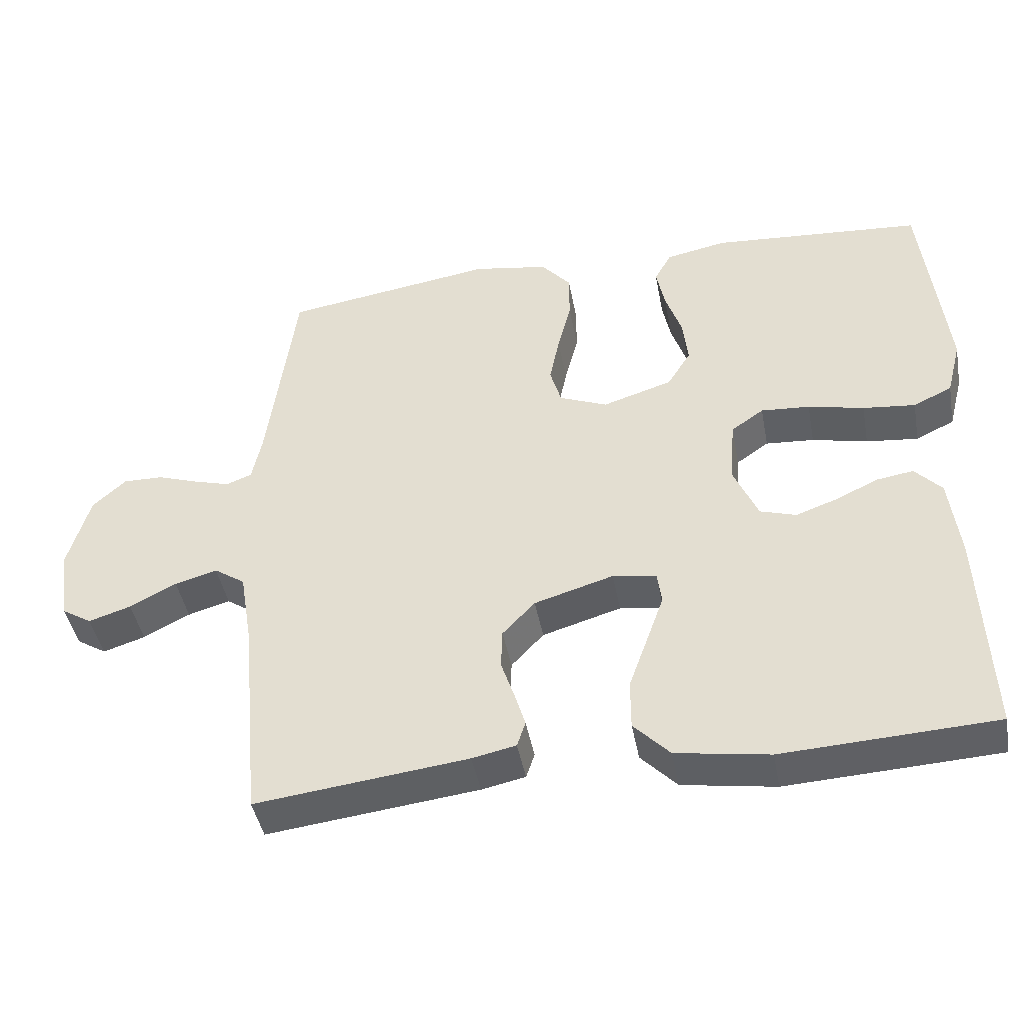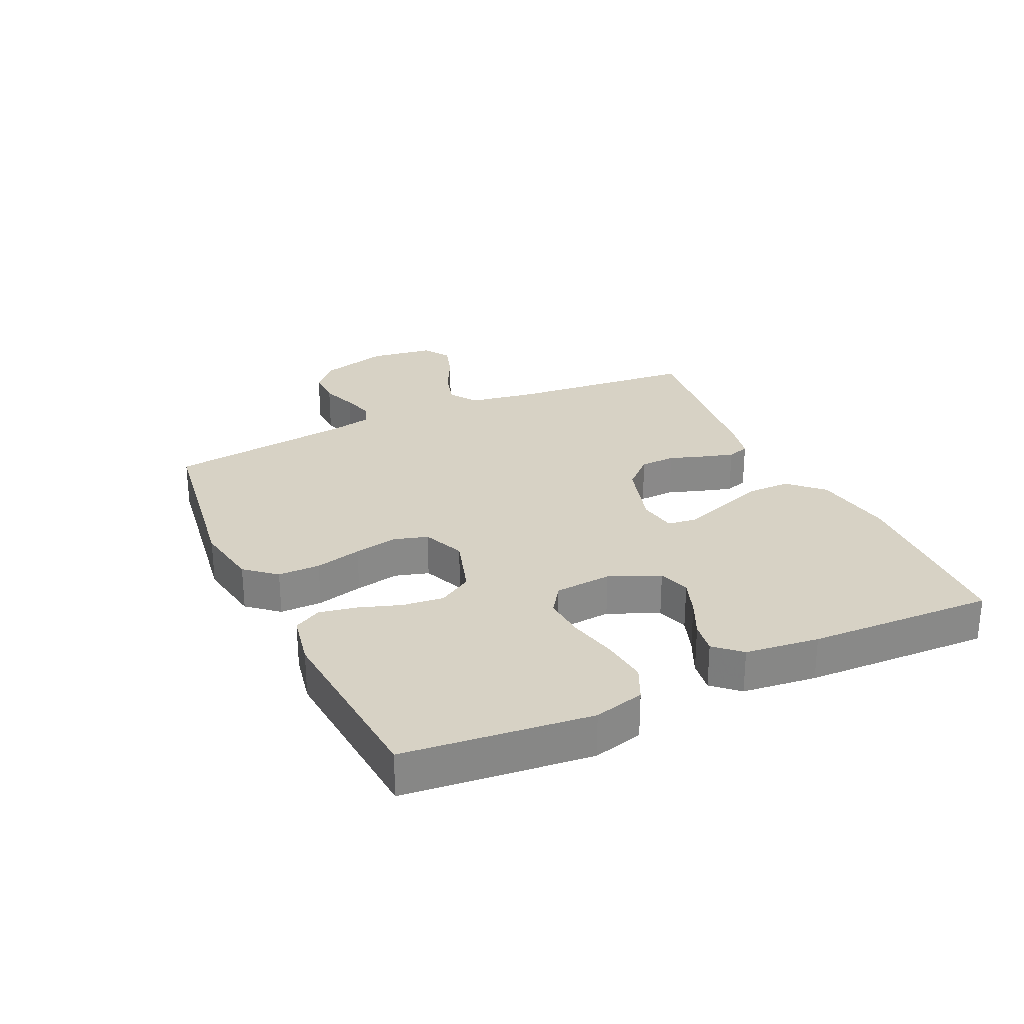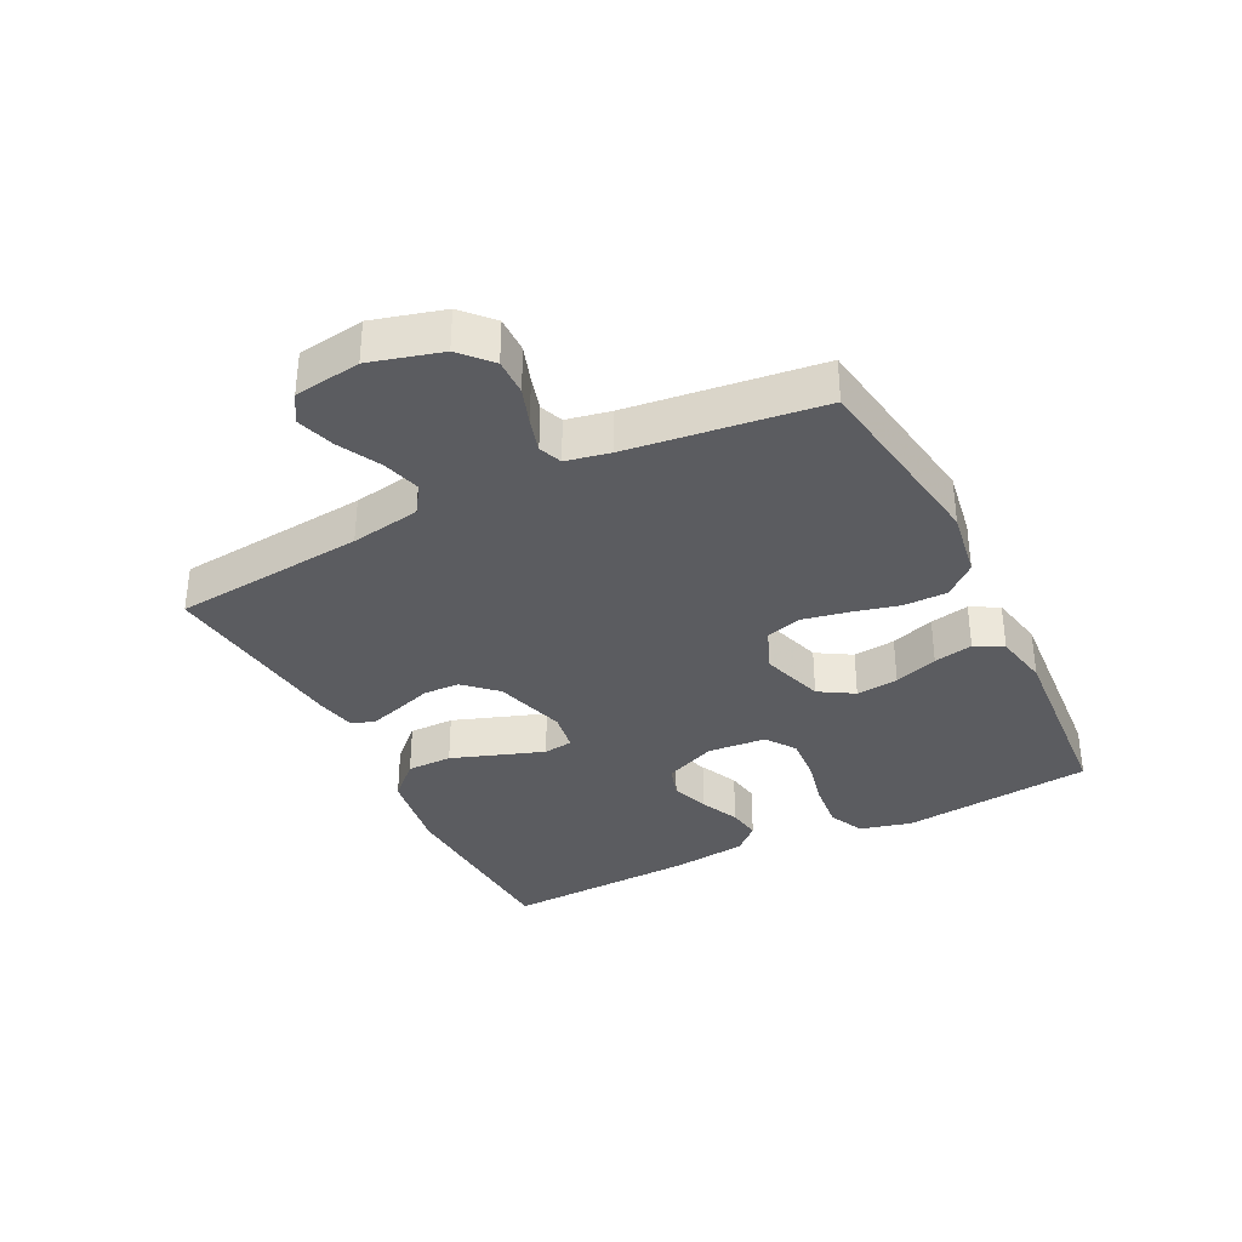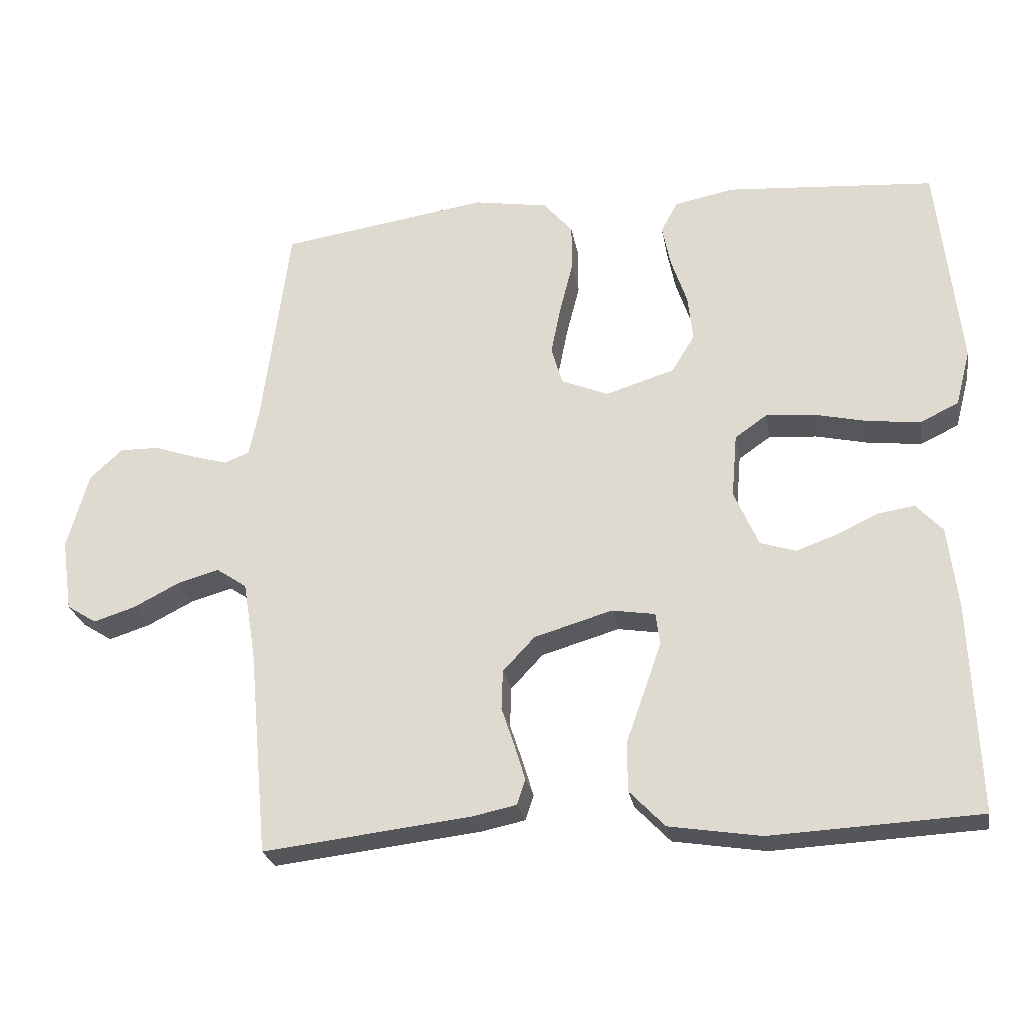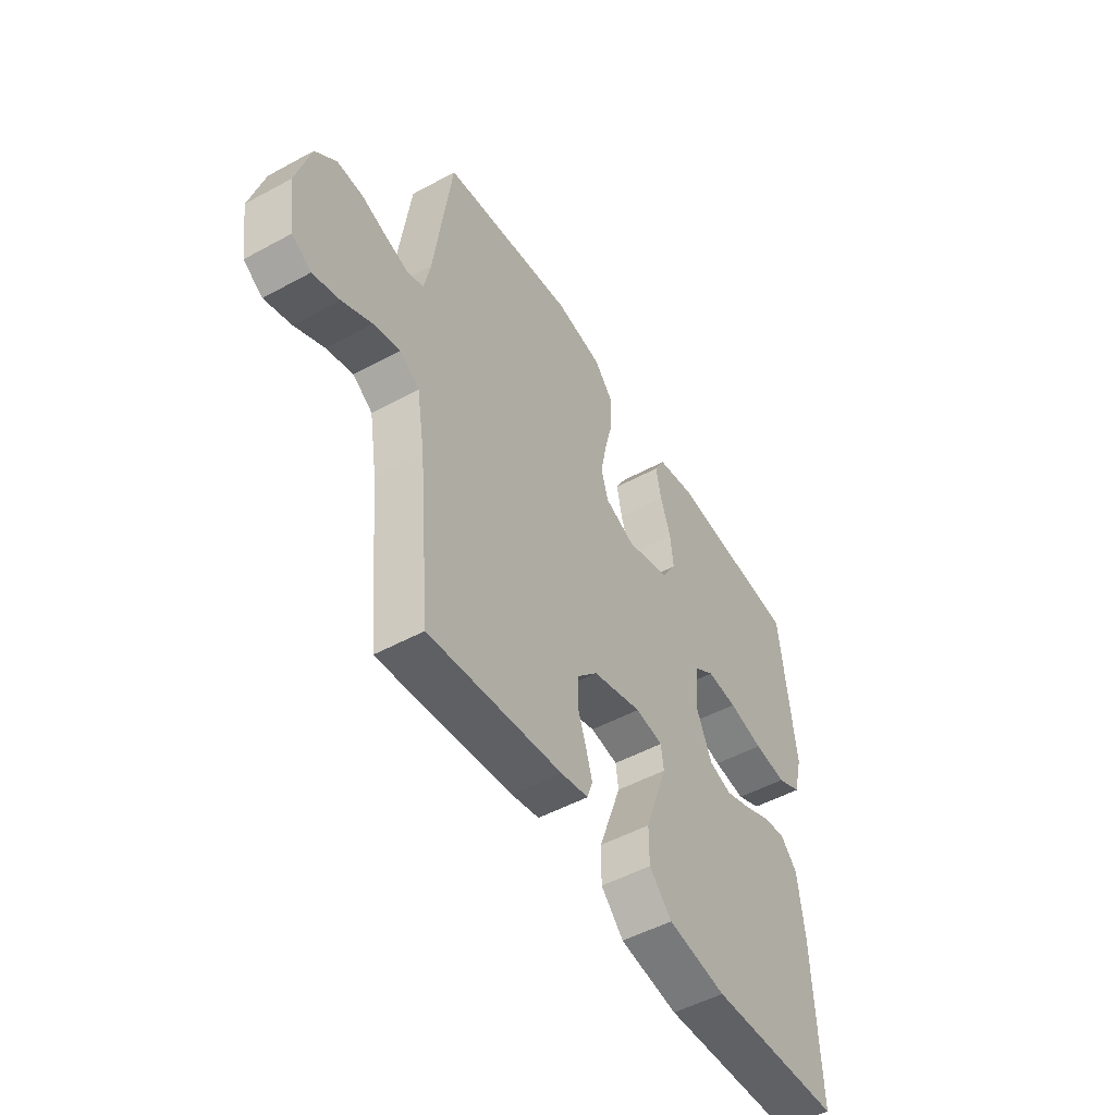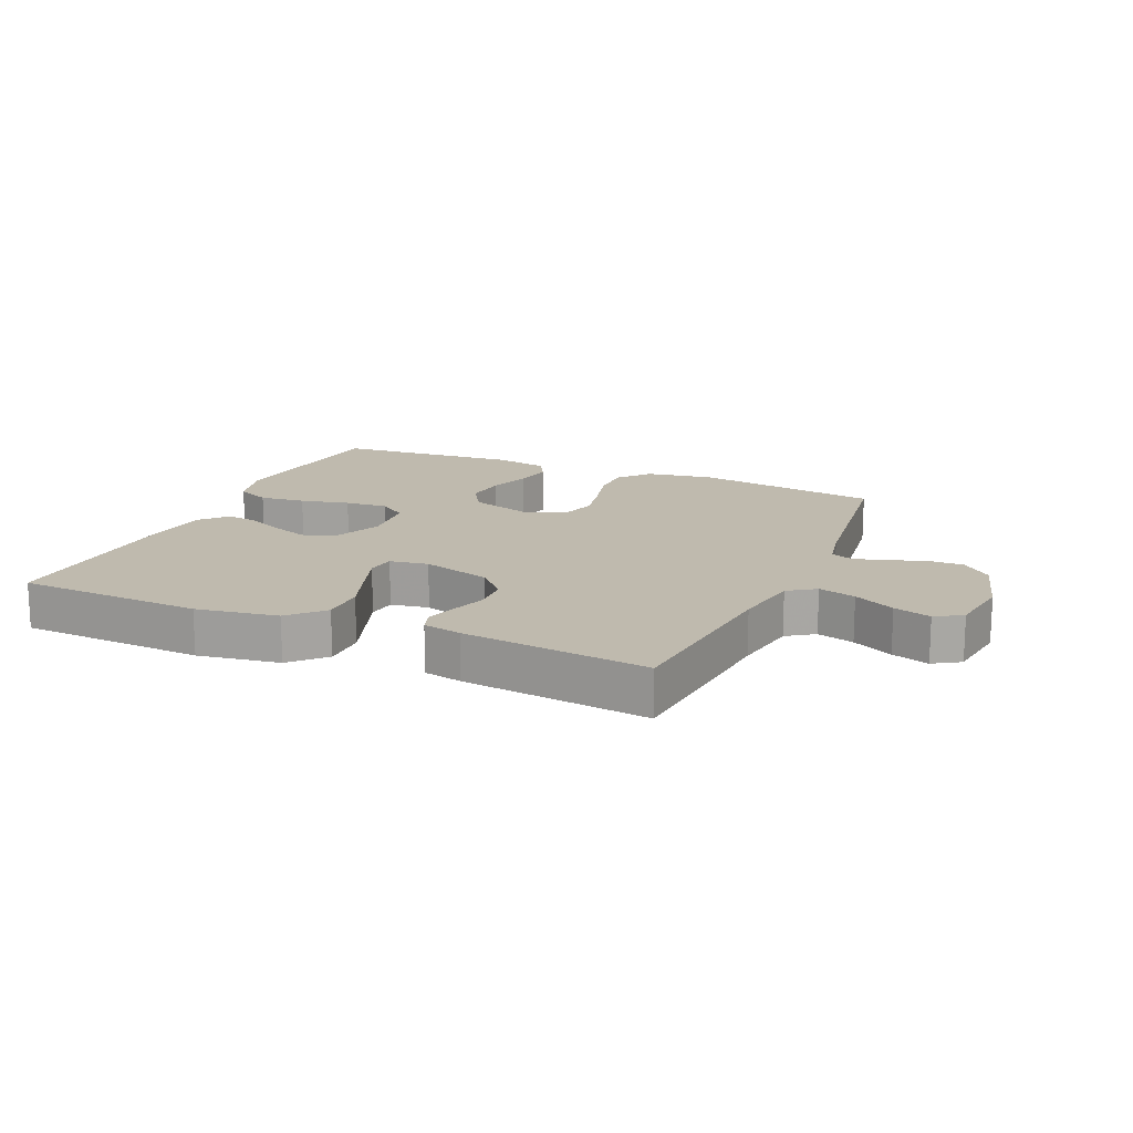
<metadata>
{"format":"obj","ext":"obj","renderer":"f3d","projection":"perspective","resolution":1024,"background":"white","views":[{"elev":-43.9,"azim":10.5,"up":"+Z"},{"elev":27.4,"azim":64.9,"up":"+Y"},{"elev":-34.9,"azim":-63.2,"up":"+Y"},{"elev":-25.6,"azim":9.9,"up":"+Z"},{"elev":-50.5,"azim":-59.2,"up":"+Z"},{"elev":15.8,"azim":-156.5,"up":"+Y"}]}
</metadata>
<code>
v 0.5 0.07 0.5
v 0.532 0.07 0.2
v 0.511 0.07 0.119
v 0.456 0.07 0.093
v 0.382 0.07 0.101
v 0.303 0.07 0.119
v 0.234 0.07 0.124
v 0.188 0.07 0.092
v 0.18 0.07 0
v 0.215 0.07 -0.081
v 0.266 0.07 -0.097
v 0.325 0.07 -0.076
v 0.385 0.07 -0.048
v 0.437 0.07 -0.04
v 0.475 0.07 -0.081
v 0.489 0.07 -0.2
v 0.5 0.07 -0.5
v 0.2 0.07 -0.515
v 0.068 0.07 -0.494
v 0.017 0.07 -0.441
v 0.017 0.07 -0.37
v 0.044 0.07 -0.294
v 0.068 0.07 -0.226
v 0.062 0.07 -0.18
v 0 0.07 -0.17
v -0.112 0.07 -0.203
v -0.158 0.07 -0.252
v -0.16 0.07 -0.309
v -0.141 0.07 -0.366
v -0.126 0.07 -0.416
v -0.138 0.07 -0.452
v -0.2 0.07 -0.465
v -0.5 0.07 -0.5
v -0.528 0.07 -0.2
v -0.546 0.07 -0.091
v -0.59 0.07 -0.061
v -0.65 0.07 -0.078
v -0.716 0.07 -0.112
v -0.776 0.07 -0.131
v -0.819 0.07 -0.104
v -0.834 0.07 0
v -0.803 0.07 0.111
v -0.756 0.07 0.154
v -0.699 0.07 0.153
v -0.641 0.07 0.133
v -0.589 0.07 0.118
v -0.553 0.07 0.132
v -0.539 0.07 0.2
v -0.5 0.07 0.5
v -0.2 0.07 0.545
v -0.093 0.07 0.527
v -0.051 0.07 0.478
v -0.051 0.07 0.41
v -0.07 0.07 0.335
v -0.084 0.07 0.265
v -0.068 0.07 0.21
v 0 0.07 0.182
v 0.099 0.07 0.213
v 0.132 0.07 0.267
v 0.125 0.07 0.333
v 0.102 0.07 0.401
v 0.09 0.07 0.462
v 0.114 0.07 0.506
v 0.2 0.07 0.523
v 0.5 0 0.5
v 0.532 0 0.2
v 0.511 0 0.119
v 0.456 0 0.093
v 0.382 0 0.101
v 0.303 0 0.119
v 0.234 0 0.124
v 0.188 0 0.092
v 0.18 0 0
v 0.215 0 -0.081
v 0.266 0 -0.097
v 0.325 0 -0.076
v 0.385 0 -0.048
v 0.437 0 -0.04
v 0.475 0 -0.081
v 0.489 0 -0.2
v 0.5 0 -0.5
v 0.2 0 -0.515
v 0.068 0 -0.494
v 0.017 0 -0.441
v 0.017 0 -0.37
v 0.044 0 -0.294
v 0.068 0 -0.226
v 0.062 0 -0.18
v 0 0 -0.17
v -0.112 0 -0.203
v -0.158 0 -0.252
v -0.16 0 -0.309
v -0.141 0 -0.366
v -0.126 0 -0.416
v -0.138 0 -0.452
v -0.2 0 -0.465
v -0.5 0 -0.5
v -0.528 0 -0.2
v -0.546 0 -0.091
v -0.59 0 -0.061
v -0.65 0 -0.078
v -0.716 0 -0.112
v -0.776 0 -0.131
v -0.819 0 -0.104
v -0.834 0 0
v -0.803 0 0.111
v -0.756 0 0.154
v -0.699 0 0.153
v -0.641 0 0.133
v -0.589 0 0.118
v -0.553 0 0.132
v -0.539 0 0.2
v -0.5 0 0.5
v -0.2 0 0.545
v -0.093 0 0.527
v -0.051 0 0.478
v -0.051 0 0.41
v -0.07 0 0.335
v -0.084 0 0.265
v -0.068 0 0.21
v 0 0 0.182
v 0.099 0 0.213
v 0.132 0 0.267
v 0.125 0 0.333
v 0.102 0 0.401
v 0.09 0 0.462
v 0.114 0 0.506
v 0.2 0 0.523
f 4 5 6
f 3 4 6
f 2 3 6
f 1 2 6
f 64 1 6
f 63 64 6
f 62 63 6
f 61 62 6
f 60 61 6
f 59 60 6 7
f 58 59 7 8
f 57 58 8 9
f 56 57 9 10
f 52 53 54
f 51 52 54
f 50 51 54
f 49 50 54
f 48 49 54
f 47 48 54 55
f 46 47 55 56
f 43 44 45
f 42 43 45
f 41 42 45
f 40 41 45
f 39 40 45
f 38 39 45
f 37 38 45
f 36 37 45 46
f 46 56 10
f 36 46 10
f 35 36 10
f 32 33 34
f 31 32 34
f 30 31 34
f 29 30 34
f 28 29 34
f 27 28 34 35
f 20 21 22
f 19 20 22
f 18 19 22
f 17 18 22
f 16 17 22
f 15 16 22
f 14 15 22
f 13 14 22
f 12 13 22
f 11 12 22 23
f 10 11 23 24
f 26 27 35
f 25 26 35 10
f 10 24 25
f 70 69 68
f 70 68 67
f 70 67 66
f 70 66 65
f 70 65 128
f 70 128 127
f 70 127 126
f 70 126 125
f 70 125 124
f 71 70 124 123
f 72 71 123 122
f 73 72 122 121
f 74 73 121 120
f 118 117 116
f 118 116 115
f 118 115 114
f 118 114 113
f 118 113 112
f 119 118 112 111
f 120 119 111 110
f 109 108 107
f 109 107 106
f 109 106 105
f 109 105 104
f 109 104 103
f 109 103 102
f 109 102 101
f 110 109 101 100
f 74 120 110
f 74 110 100
f 74 100 99
f 98 97 96
f 98 96 95
f 98 95 94
f 98 94 93
f 98 93 92
f 99 98 92 91
f 86 85 84
f 86 84 83
f 86 83 82
f 86 82 81
f 86 81 80
f 86 80 79
f 86 79 78
f 86 78 77
f 86 77 76
f 87 86 76 75
f 88 87 75 74
f 99 91 90
f 74 99 90 89
f 89 88 74
f 1 65 66 2
f 2 66 67 3
f 3 67 68 4
f 4 68 69 5
f 5 69 70 6
f 6 70 71 7
f 7 71 72 8
f 8 72 73 9
f 9 73 74 10
f 10 74 75 11
f 11 75 76 12
f 12 76 77 13
f 13 77 78 14
f 14 78 79 15
f 15 79 80 16
f 16 80 81 17
f 17 81 82 18
f 18 82 83 19
f 19 83 84 20
f 20 84 85 21
f 21 85 86 22
f 22 86 87 23
f 23 87 88 24
f 24 88 89 25
f 25 89 90 26
f 26 90 91 27
f 27 91 92 28
f 28 92 93 29
f 29 93 94 30
f 30 94 95 31
f 31 95 96 32
f 32 96 97 33
f 33 97 98 34
f 34 98 99 35
f 35 99 100 36
f 36 100 101 37
f 37 101 102 38
f 38 102 103 39
f 39 103 104 40
f 40 104 105 41
f 41 105 106 42
f 42 106 107 43
f 43 107 108 44
f 44 108 109 45
f 45 109 110 46
f 46 110 111 47
f 47 111 112 48
f 48 112 113 49
f 49 113 114 50
f 50 114 115 51
f 51 115 116 52
f 52 116 117 53
f 53 117 118 54
f 54 118 119 55
f 55 119 120 56
f 56 120 121 57
f 57 121 122 58
f 58 122 123 59
f 59 123 124 60
f 60 124 125 61
f 61 125 126 62
f 62 126 127 63
f 63 127 128 64
f 64 128 65 1

</code>
